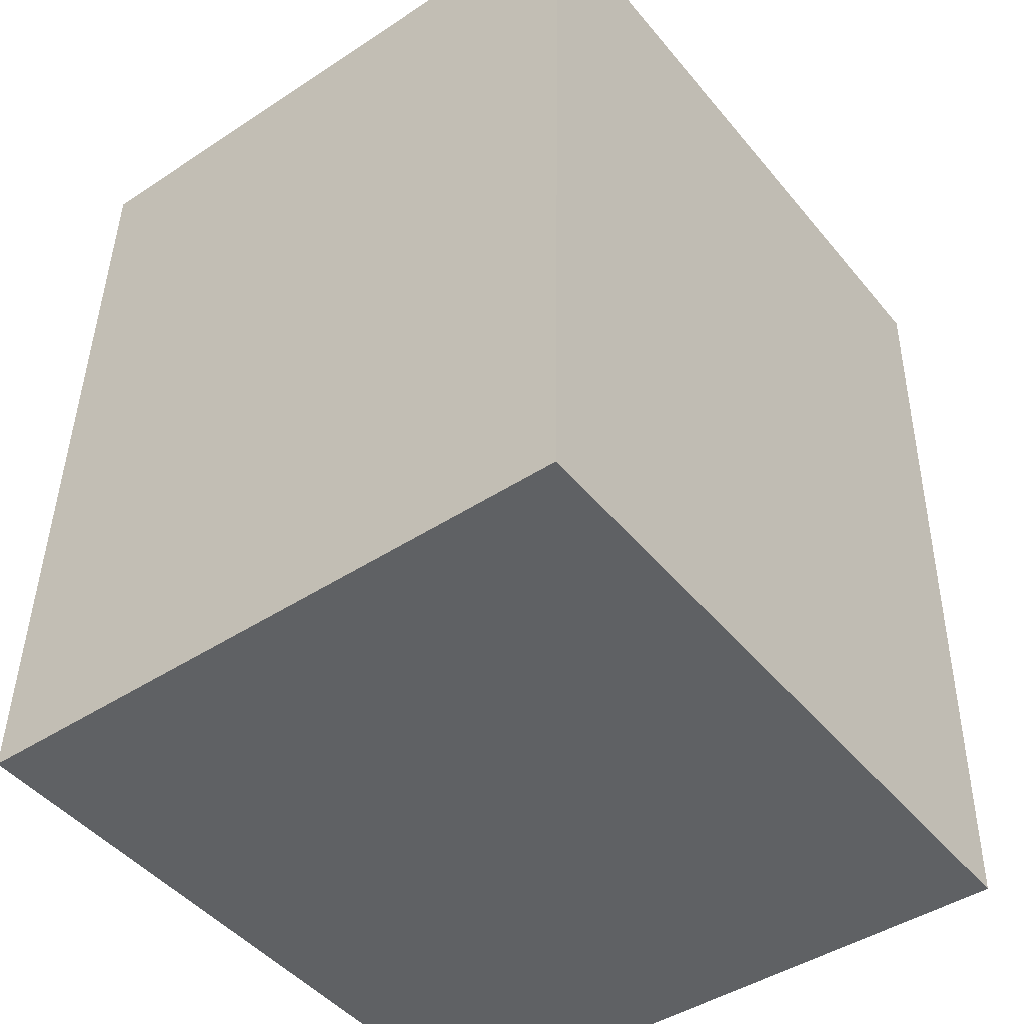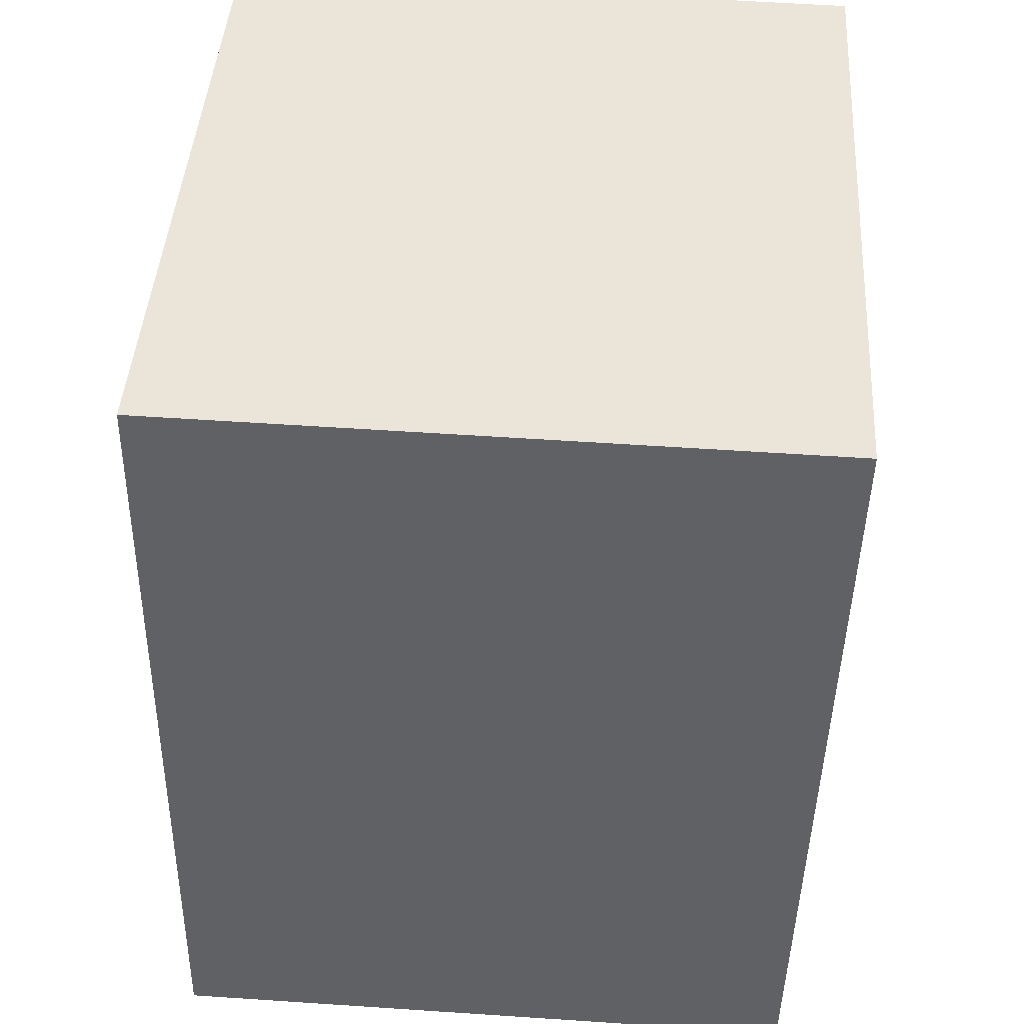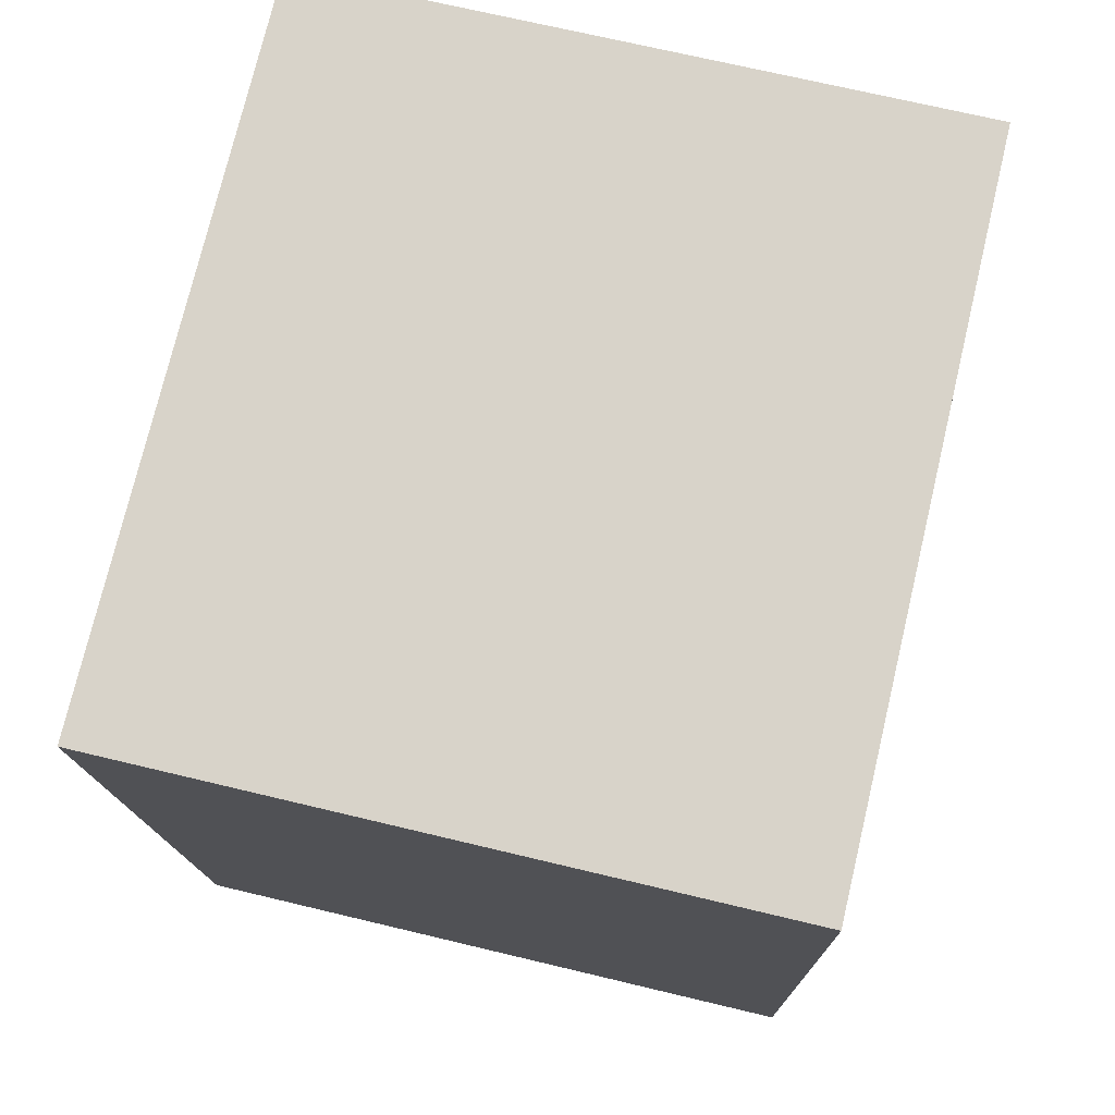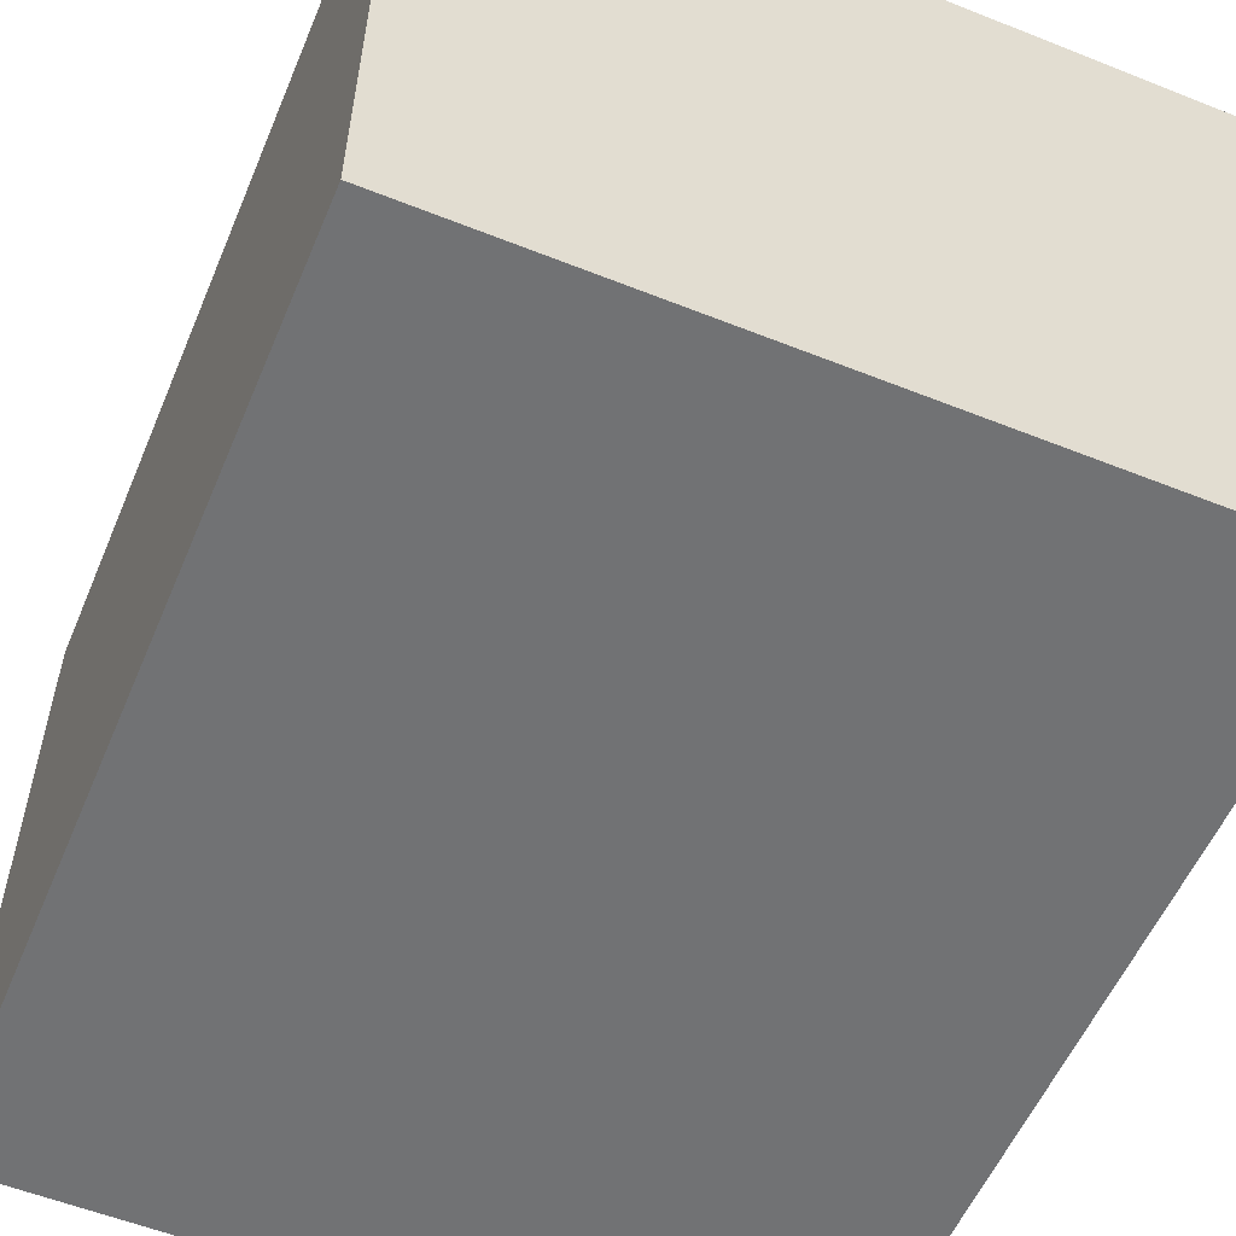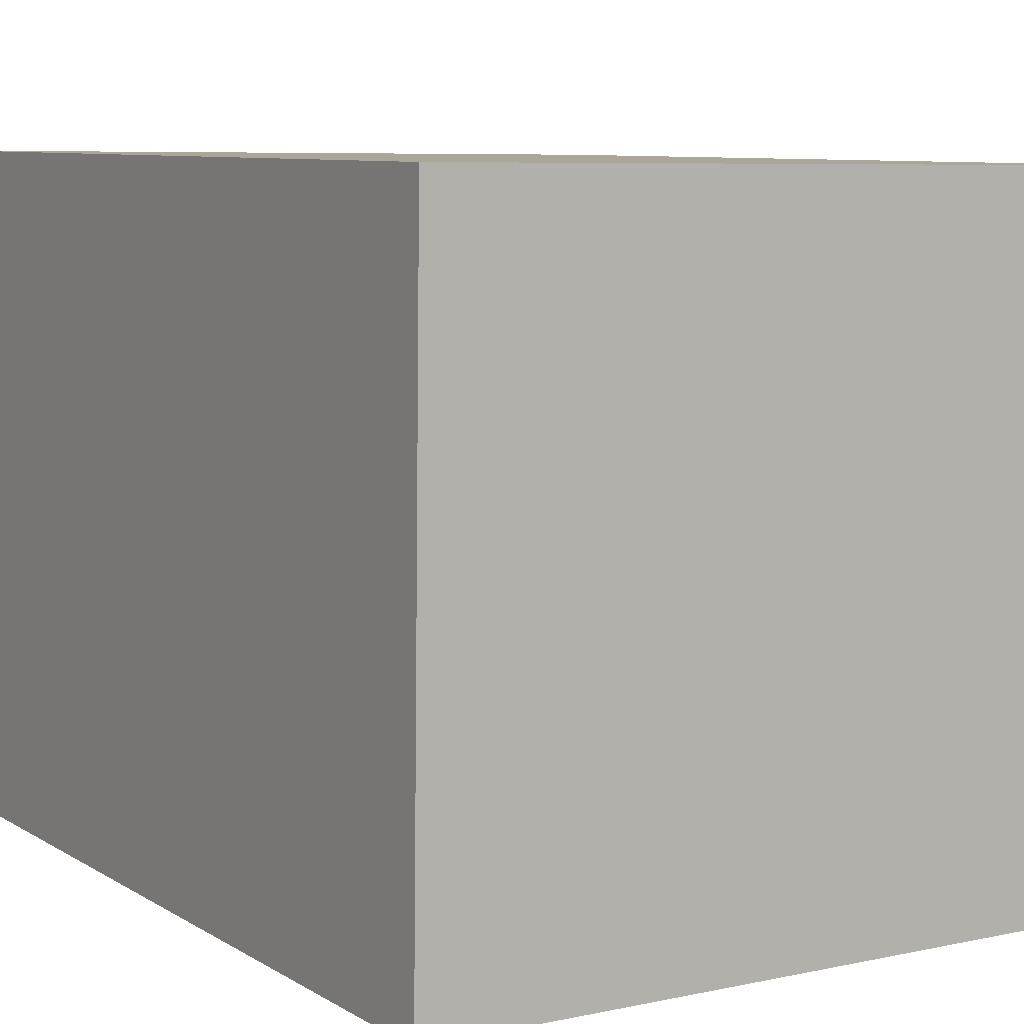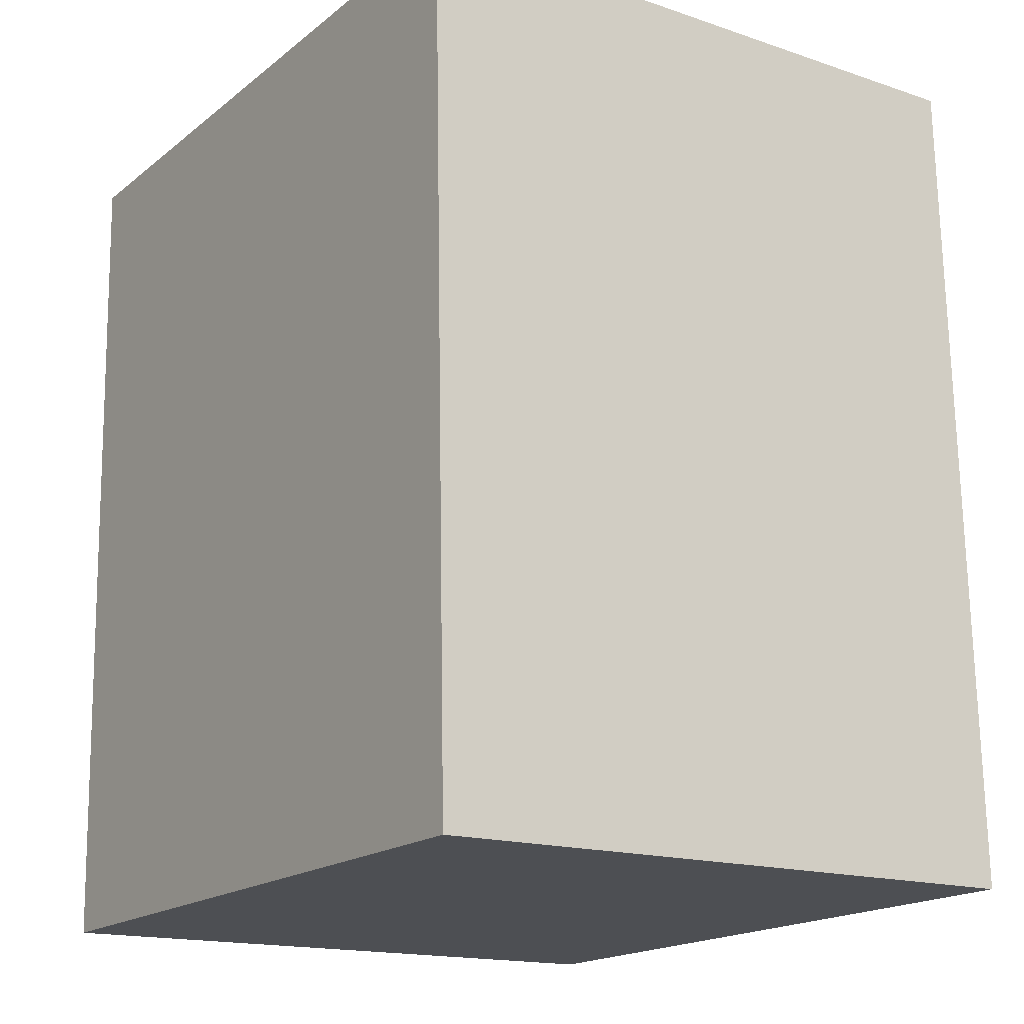
<metadata>
{"format":"obj","ext":"obj","renderer":"f3d","projection":"perspective","resolution":1024,"background":"white","views":[{"elev":-46.5,"azim":-52.7,"up":"+Z"},{"elev":44.1,"azim":-86.3,"up":"+Z"},{"elev":75.5,"azim":103.4,"up":"+Z"},{"elev":-56.5,"azim":-22.6,"up":"+Y"},{"elev":6.8,"azim":-32.3,"up":"+Y"},{"elev":-18.2,"azim":55.4,"up":"+Z"}]}
</metadata>
<code>
v 0.2021 0.6719 0.4749
v 0.1983 0.6684 0.4748
v 0.2021 0.6684 0.4748
v 0.1983 0.6719 0.4749
v 0.2021 0.6685 0.4702
v 0.1983 0.672 0.4702
v 0.1983 0.6685 0.4702
v 0.2021 0.672 0.4702
f 1 2 3
f 2 1 4
f 3 2 1
f 4 1 2
f 2 5 3
f 3 5 2
f 5 1 3
f 3 1 5
f 1 6 4
f 4 6 1
f 4 7 2
f 2 7 4
f 5 2 7
f 7 2 5
f 1 5 8
f 8 5 1
f 6 1 8
f 8 1 6
f 7 4 6
f 6 4 7
f 6 5 7
f 7 5 6
f 5 6 8
f 8 6 5

</code>
